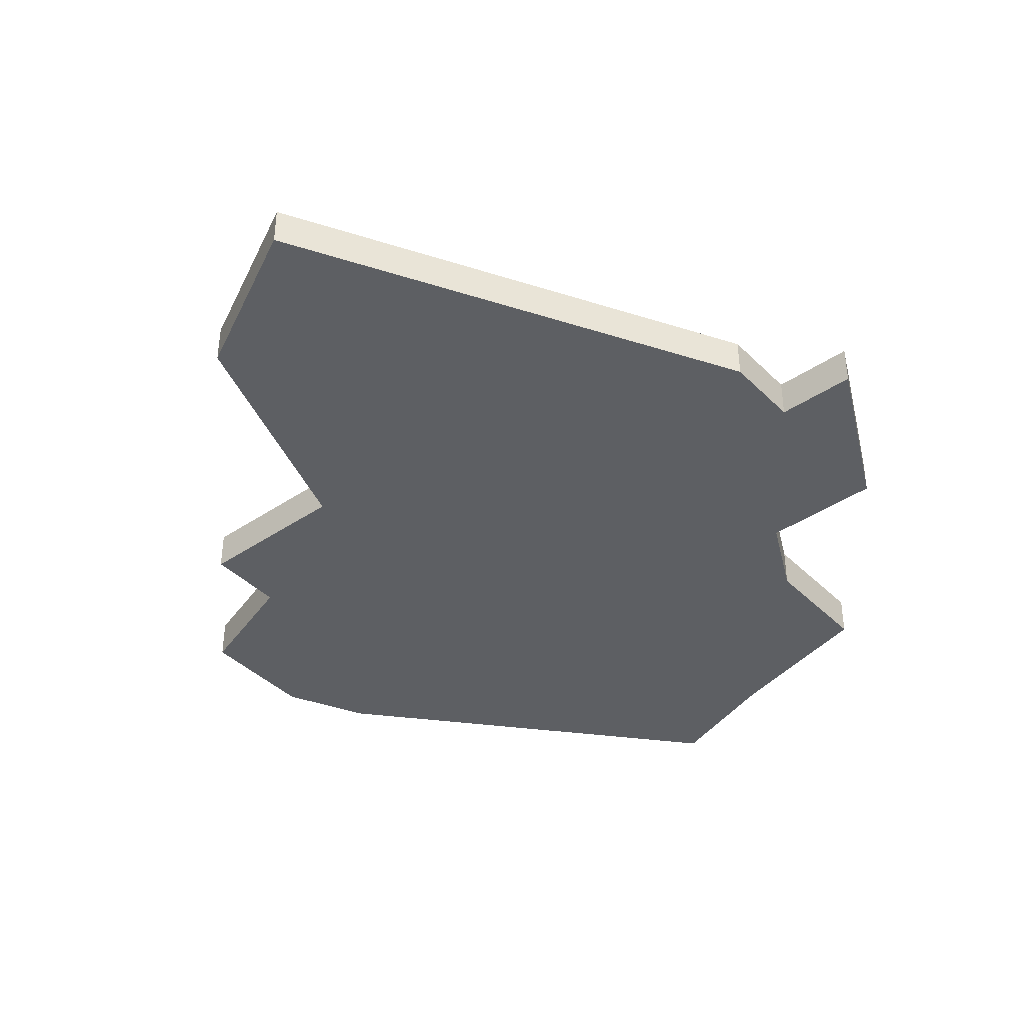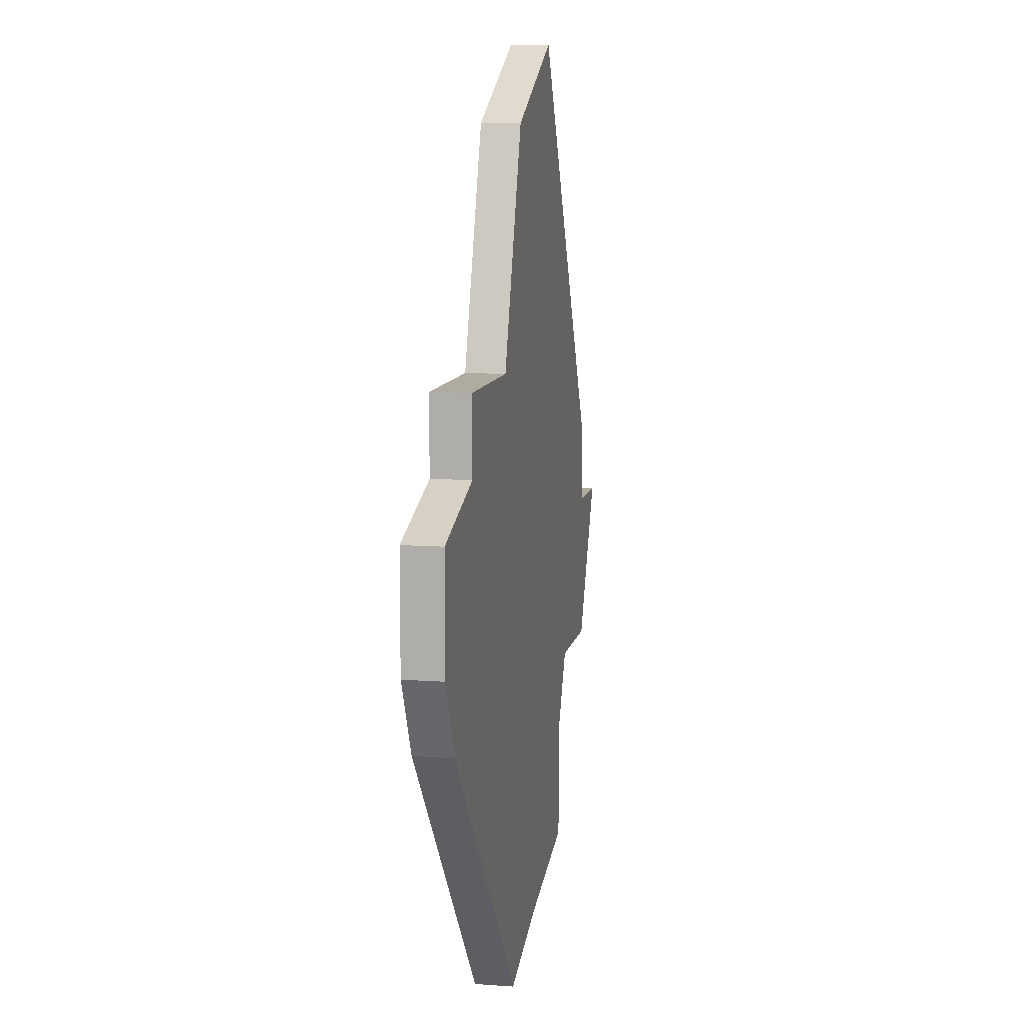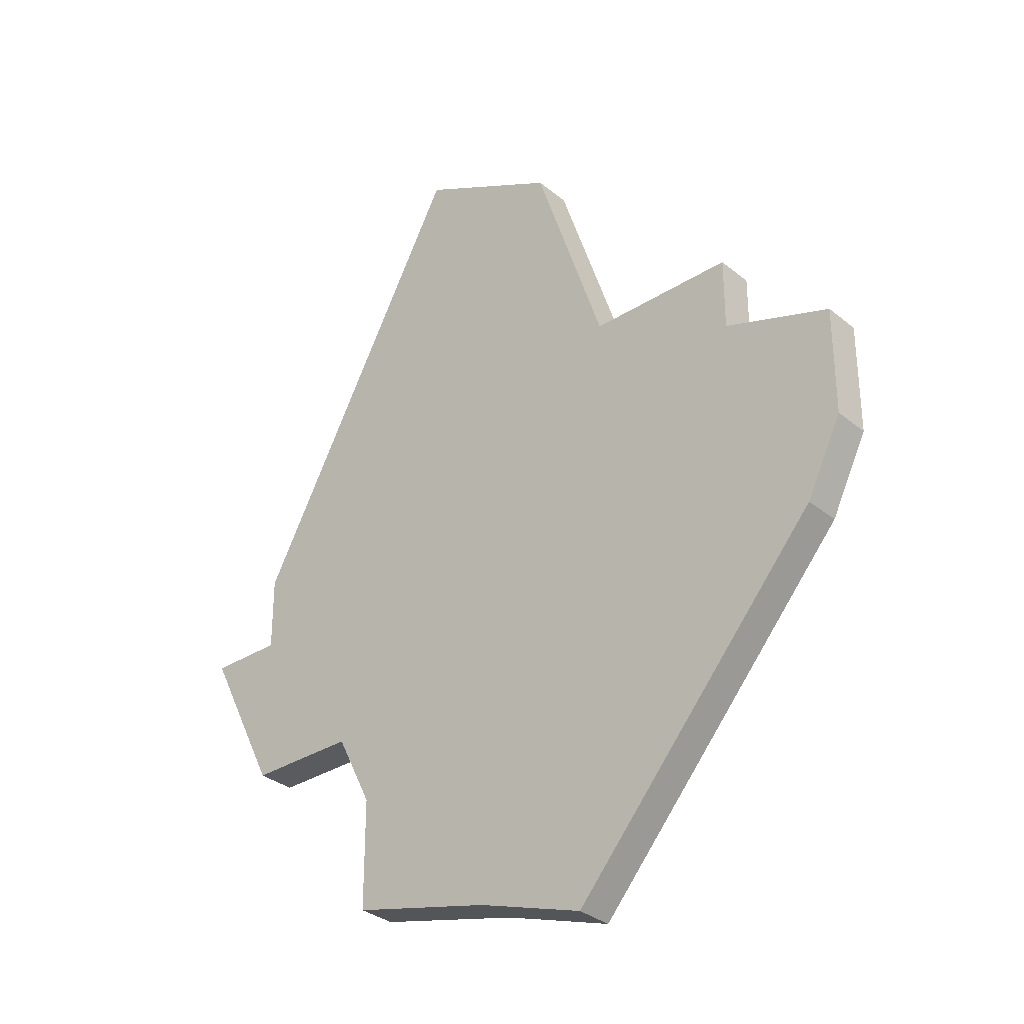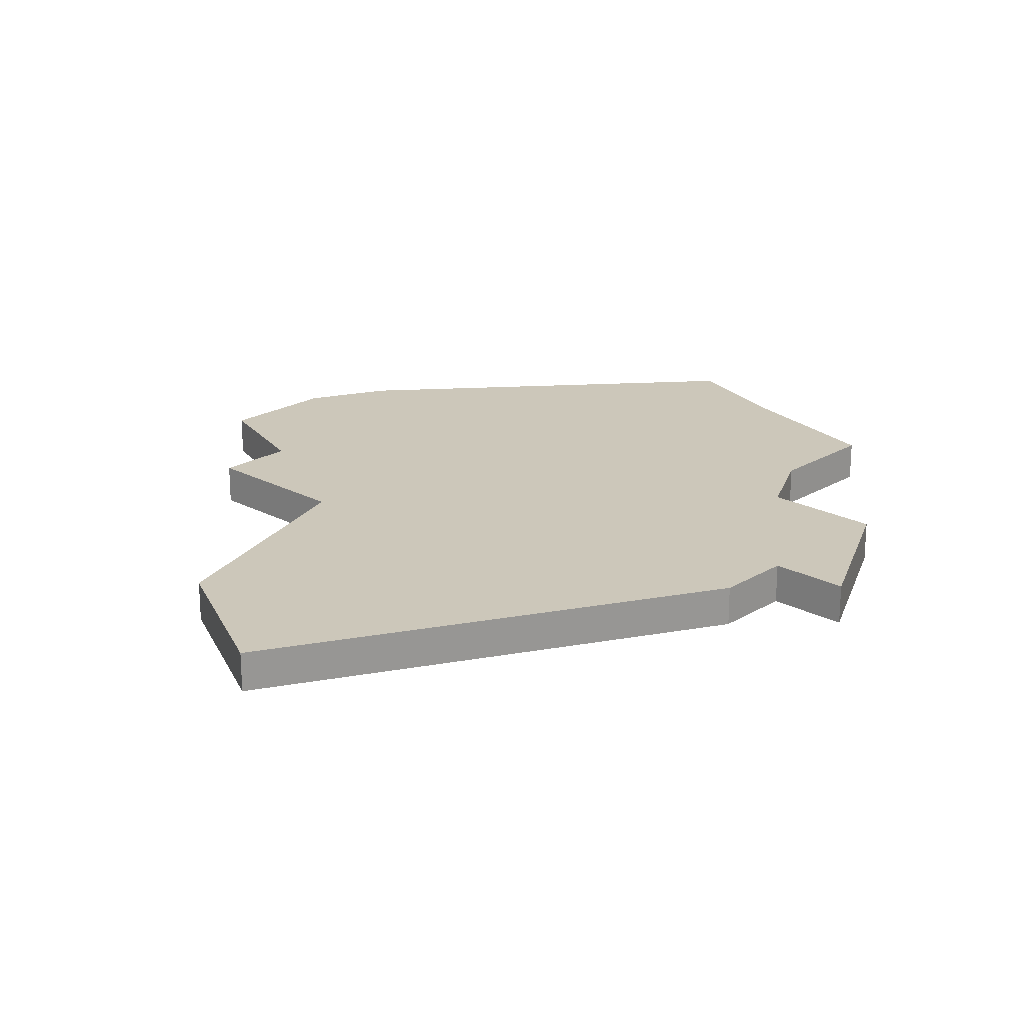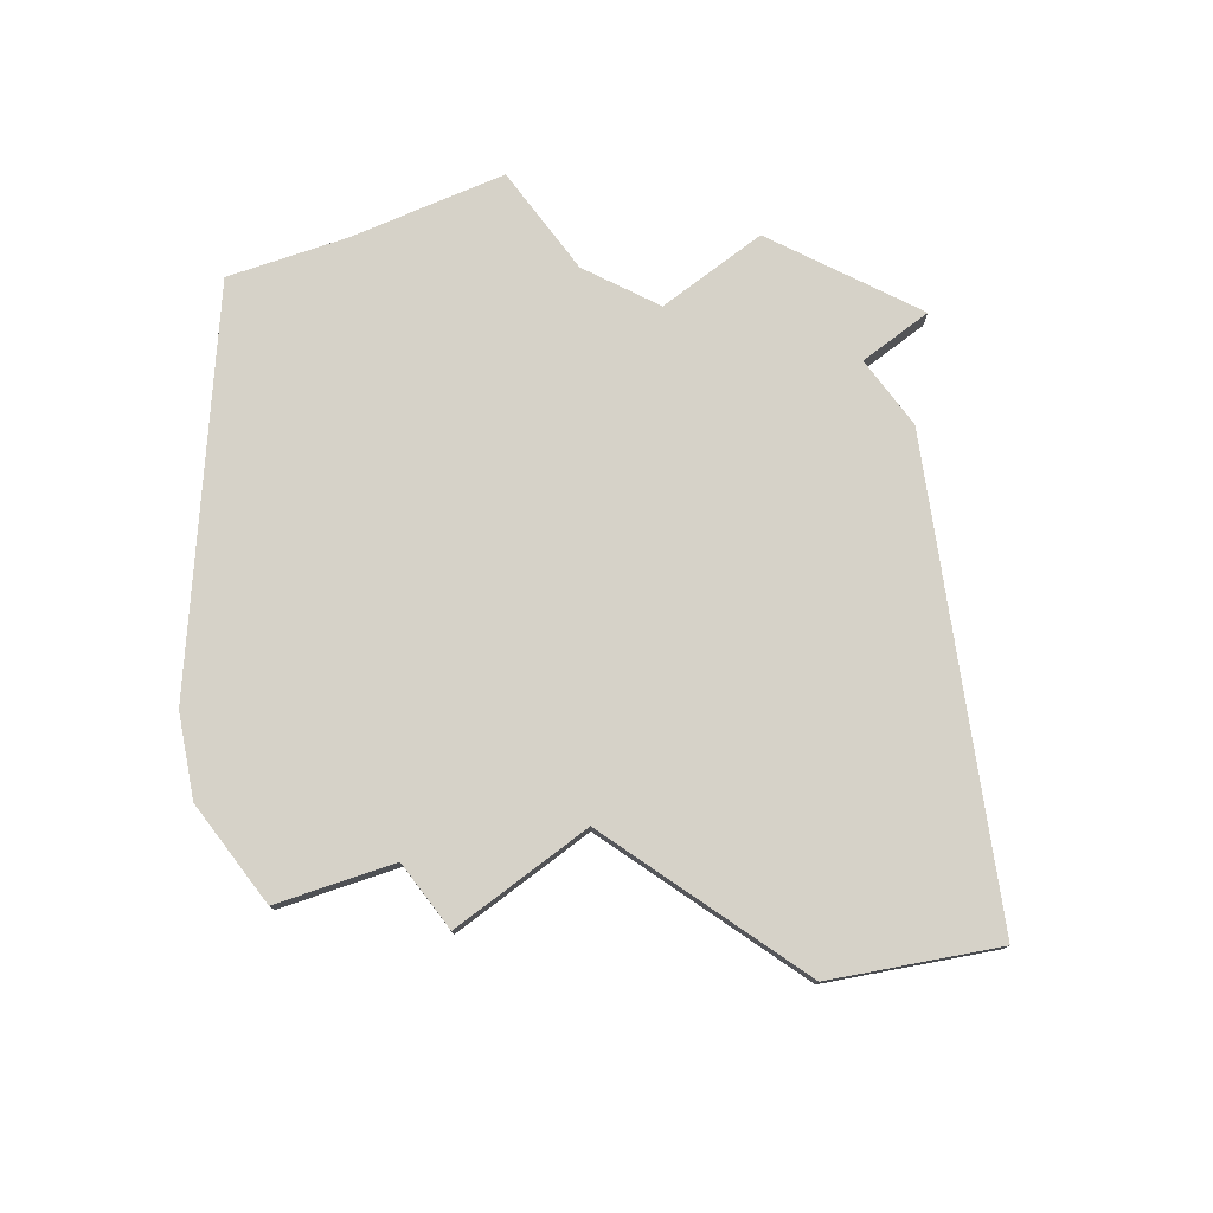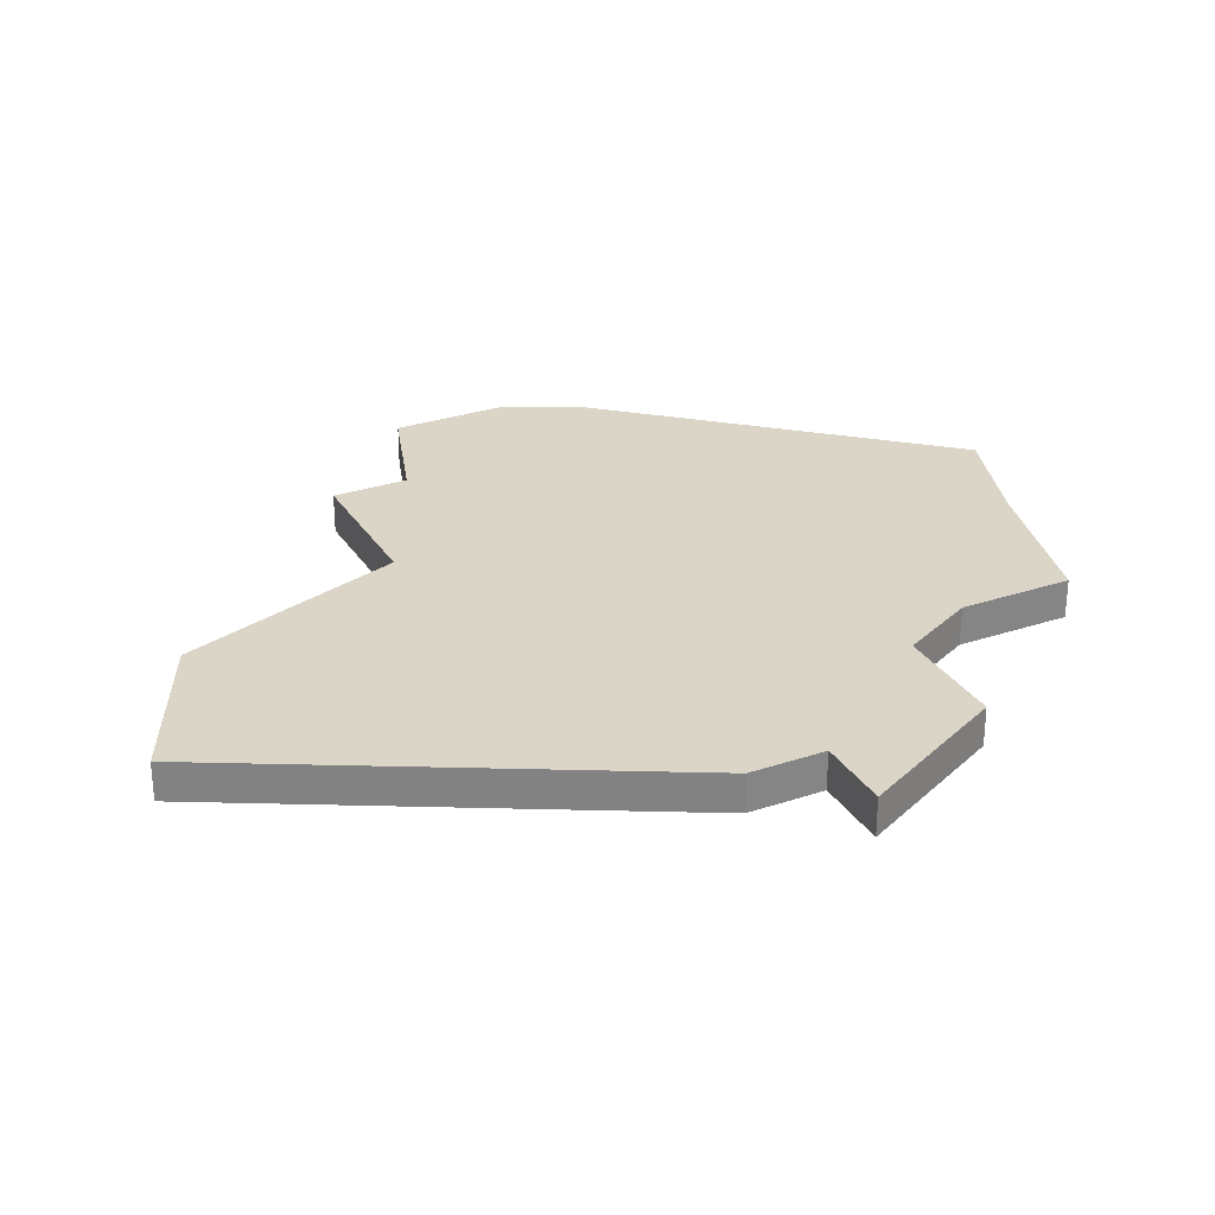
<metadata>
{"format":"obj","ext":"obj","renderer":"f3d","projection":"perspective","resolution":1024,"background":"white","views":[{"elev":-40.1,"azim":-140.2,"up":"+Z"},{"elev":9.6,"azim":100.7,"up":"+Y"},{"elev":-32.6,"azim":41.7,"up":"+Y"},{"elev":21.3,"azim":-136.7,"up":"+Z"},{"elev":77.9,"azim":142.8,"up":"+Z"},{"elev":29.0,"azim":-116.5,"up":"+Z"}]}
</metadata>
<code>
v 4057 -978 0
v 4057 -980 0
v 4055 -980 0
v 4057 -984 0
v 4060 -984 0
v 4061 -986 0
v 4061 -989 0
v 4065 -990 0
v 4068 -991 0
v 4075 -983 0
v 4076 -981 0
v 4076 -978 0
v 4073 -977 0
v 4073 -975 0
v 4069 -975 0
v 4067 -969 0
v 4063 -967 0
v 4057 -978 1
v 4057 -980 1
v 4055 -980 1
v 4057 -984 1
v 4060 -984 1
v 4061 -986 1
v 4061 -989 1
v 4065 -990 1
v 4068 -991 1
v 4075 -983 1
v 4076 -981 1
v 4076 -978 1
v 4073 -977 1
v 4073 -975 1
v 4069 -975 1
v 4067 -969 1
v 4063 -967 1
f 2 1 17
f 4 3 2
f 8 7 6
f 10 9 8
f 12 11 10
f 15 14 13
f 17 16 15
f 4 2 17
f 8 6 5
f 12 10 8
f 4 17 15
f 12 8 5
f 4 15 13
f 12 5 4
f 4 13 12
f 34 18 19
f 19 20 21
f 23 24 25
f 25 26 27
f 27 28 29
f 30 31 32
f 32 33 34
f 34 19 21
f 22 23 25
f 25 27 29
f 32 34 21
f 22 25 29
f 30 32 21
f 21 22 29
f 29 30 21
f 19 18 2
f 2 18 1
f 20 19 3
f 3 19 2
f 21 20 4
f 4 20 3
f 22 21 5
f 5 21 4
f 23 22 6
f 6 22 5
f 24 23 7
f 7 23 6
f 25 24 8
f 8 24 7
f 26 25 9
f 9 25 8
f 27 26 10
f 10 26 9
f 28 27 11
f 11 27 10
f 29 28 12
f 12 28 11
f 30 29 13
f 13 29 12
f 31 30 14
f 14 30 13
f 32 31 15
f 15 31 14
f 33 32 16
f 16 32 15
f 18 34 1
f 1 34 17
f 34 33 17
f 17 33 16

</code>
